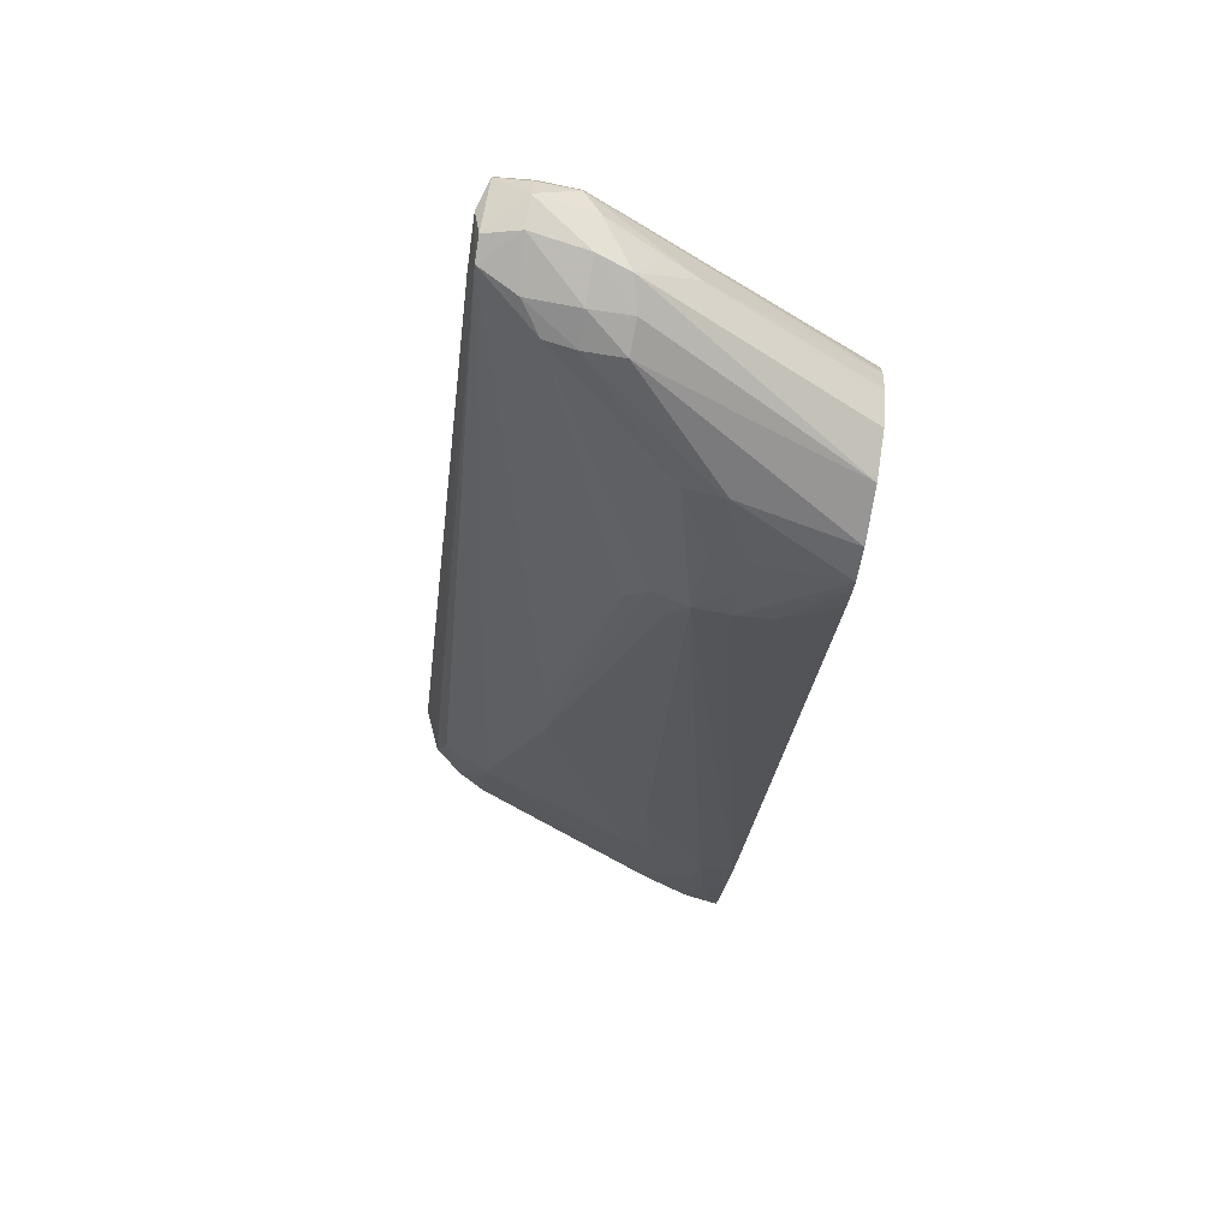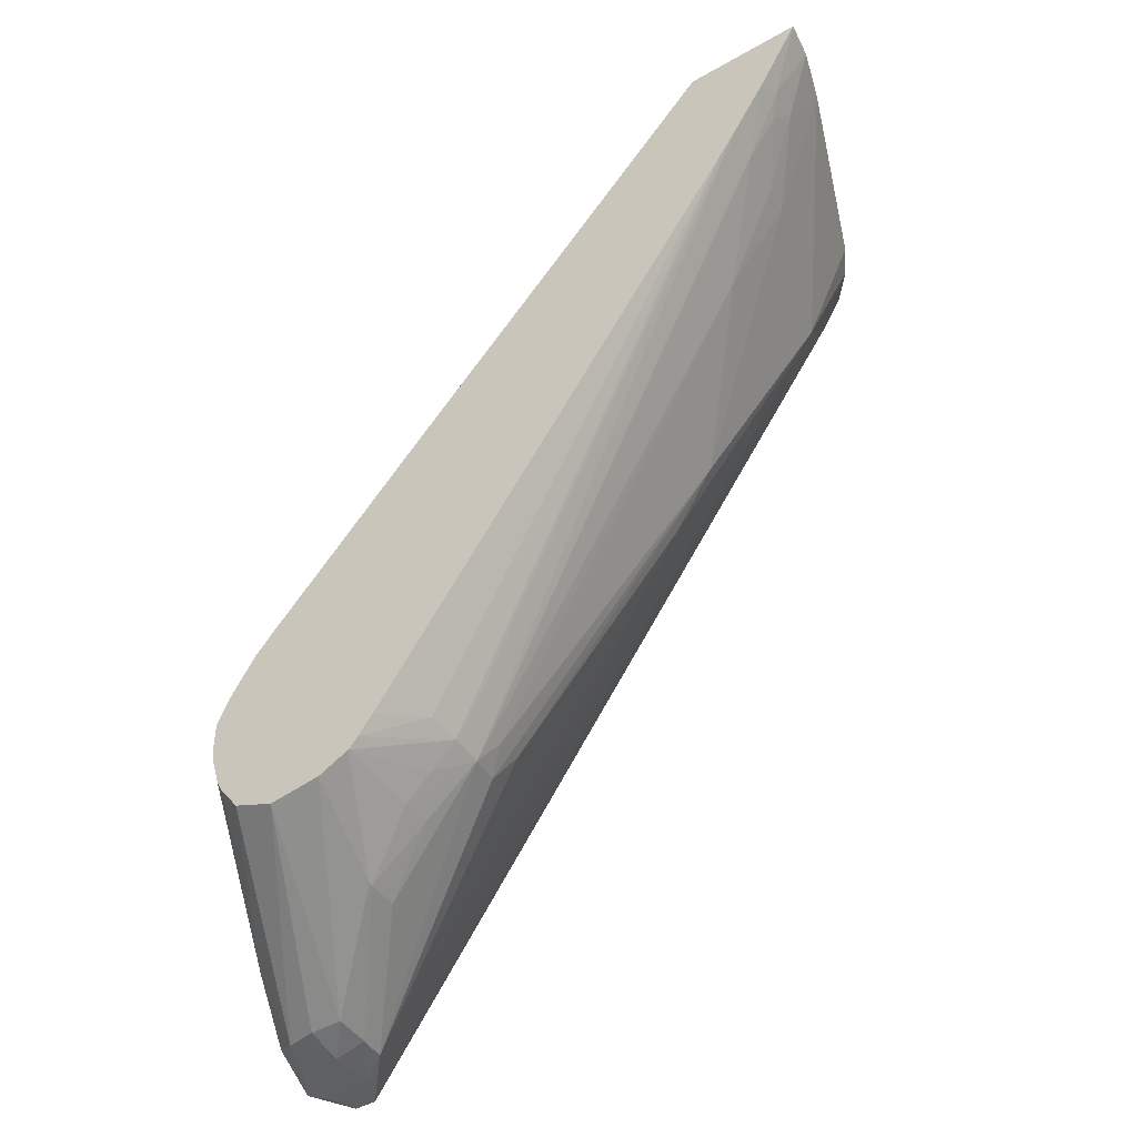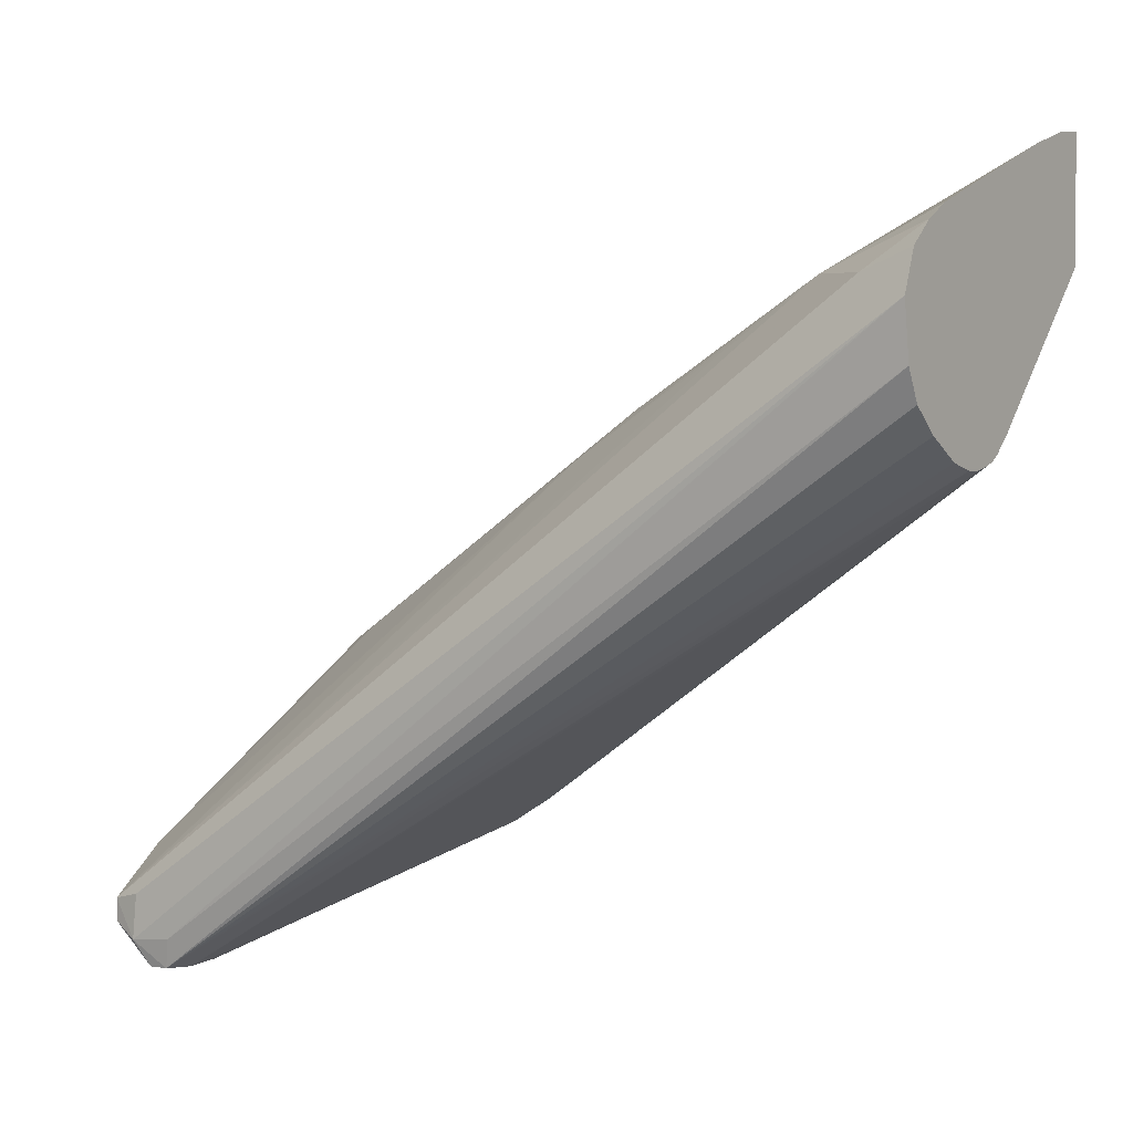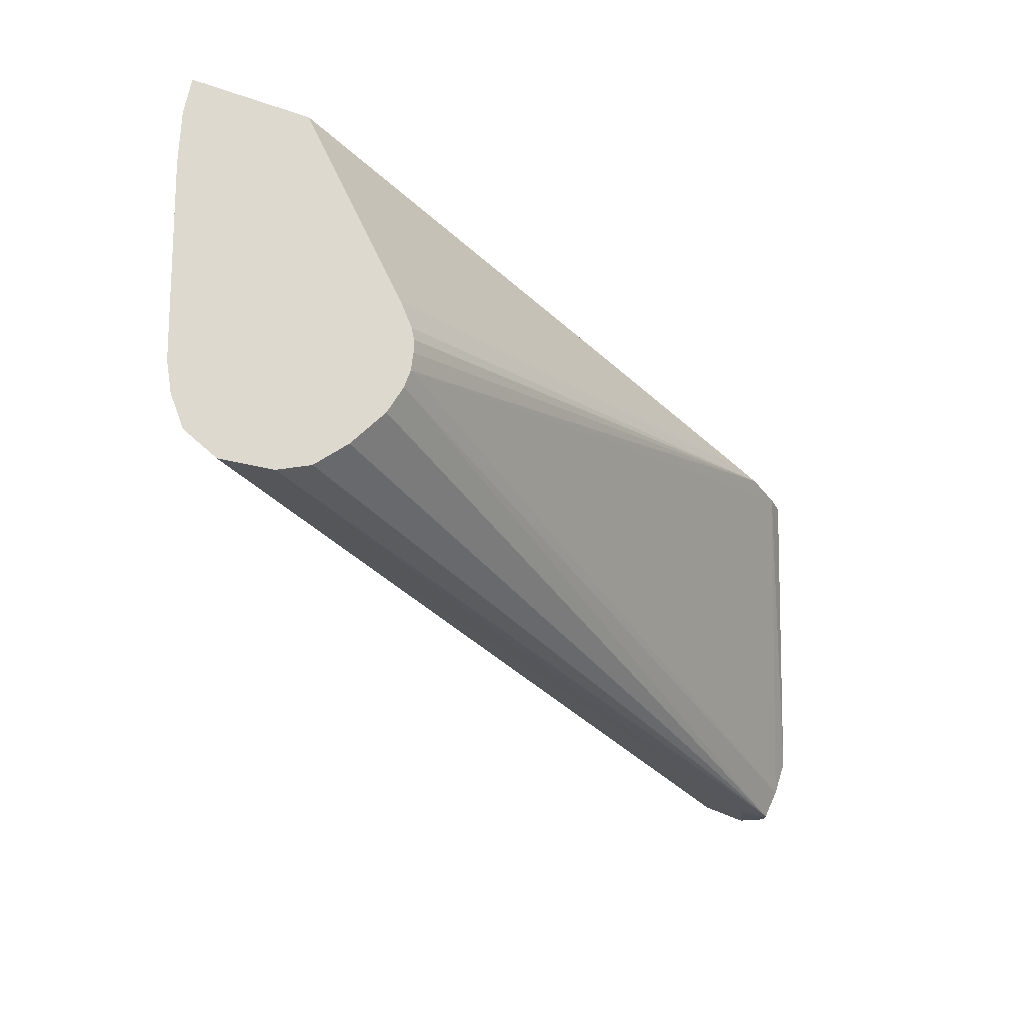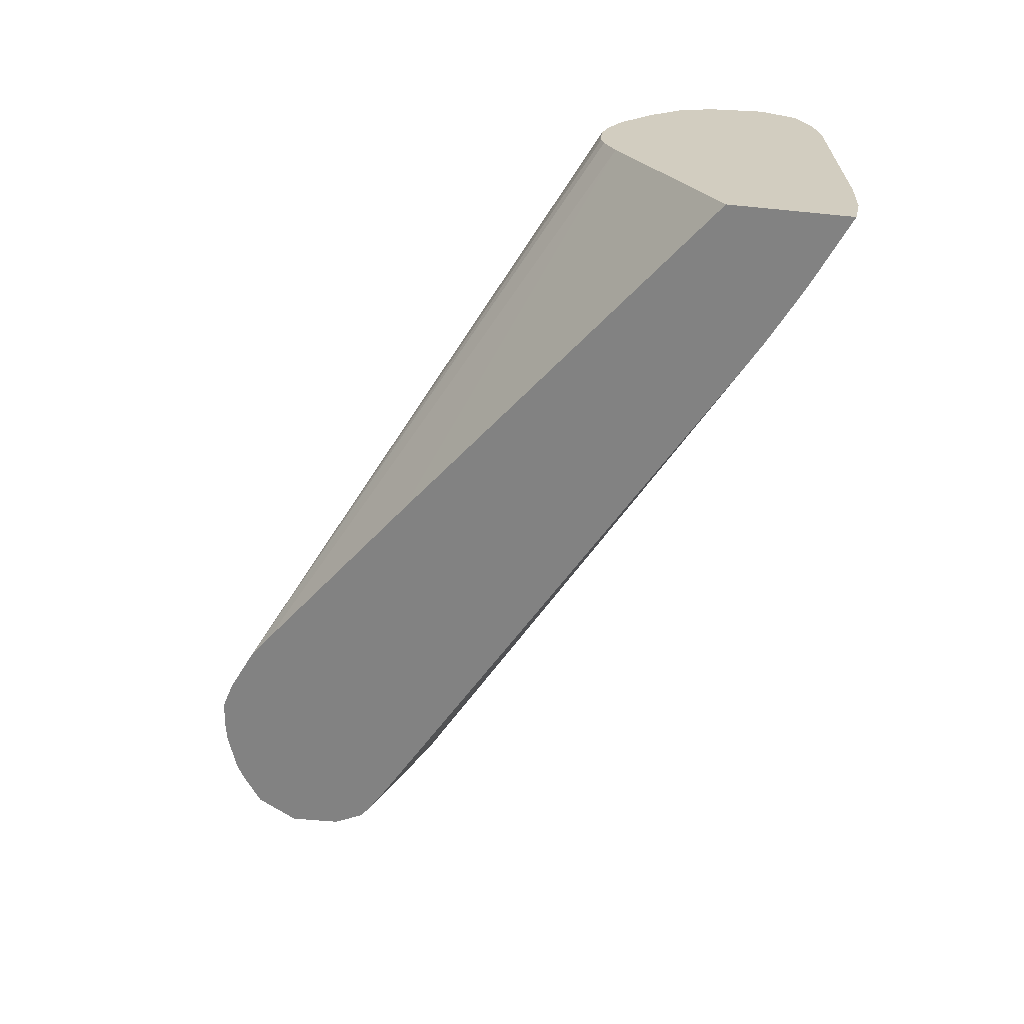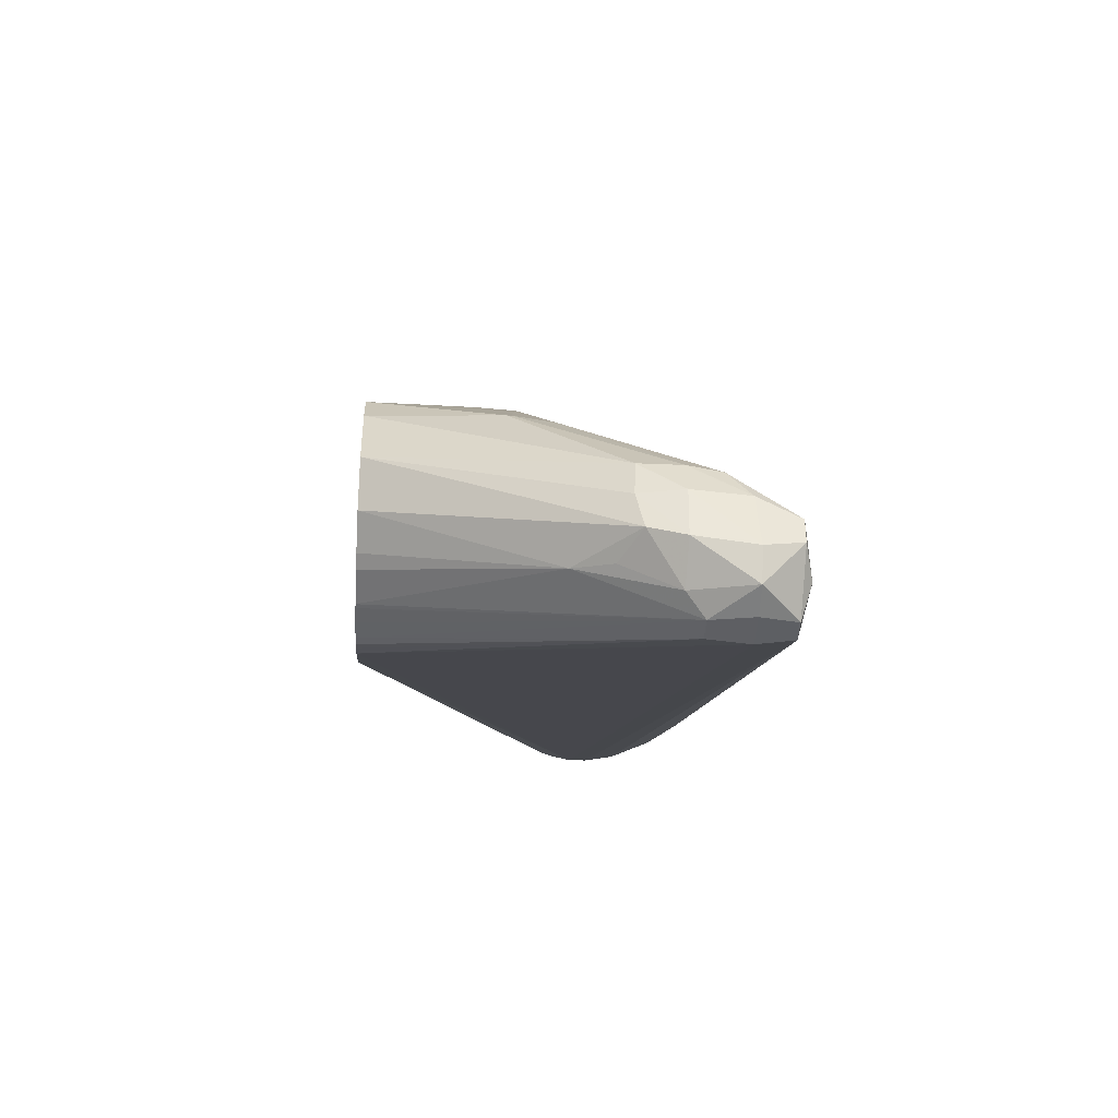
<metadata>
{"format":"obj","ext":"obj","renderer":"f3d","projection":"perspective","resolution":1024,"background":"white","views":[{"elev":-79.0,"azim":171.1,"up":"+Y"},{"elev":-46.0,"azim":-56.8,"up":"+Y"},{"elev":1.6,"azim":123.1,"up":"+Z"},{"elev":71.7,"azim":109.8,"up":"+Y"},{"elev":24.7,"azim":-70.6,"up":"+Y"},{"elev":-41.5,"azim":-3.3,"up":"+Z"}]}
</metadata>
<code>
v -0.01809 -0.03537 -0.004433
v -0.01672 -0.03537 -0.004625
v -0.01809 -0.03537 -0.008956
v -0.01809 -0.03771 -0.005772
v -0.01722 -0.03765 -0.005812
v -0.01483 -0.03537 -0.005193
v -0.0159 -0.03741 -0.005941
v -0.01247 -0.03537 -0.01462
v -0.01809 -0.04875 -0.02123
v -0.01809 -0.03828 -0.006111
v -0.01676 -0.04016 -0.00741
v -0.01664 -0.03836 -0.006337
v -0.007679 -0.03537 -0.007806
v -0.01362 -0.03958 -0.007803
v -0.007731 -0.03963 -0.00975
v -0.01479 -0.03983 -0.007636
v -0.01166 -0.03537 -0.01533
v -0.01809 -0.05548 -0.02732
v -0.01809 -0.04024 -0.007347
v -0.0141 -0.0433 -0.009905
v -0.01676 -0.04115 -0.008058
v -0.01345 -0.06124 -0.02158
v -0.006588 -0.03537 -0.008396
v -0.00974 -0.04745 -0.01372
v -0.00596 -0.03738 -0.009934
v -0.009535 -0.04977 -0.01544
v -0.008105 -0.04322 -0.01198
v -0.00566 -0.06721 -0.03127
v -0.01128 -0.03537 -0.01556
v -0.01809 -0.05647 -0.02819
v -0.01809 -0.04122 -0.008012
v -0.01479 -0.06128 -0.02154
v -0.01479 -0.06013 -0.02077
v -0.0128 -0.06025 -0.0211
v -0.01479 -0.06226 -0.02252
v -0.01479 -0.06322 -0.02351
v -0.01357 -0.06317 -0.02357
v -0.01237 -0.06497 -0.02572
v -0.007768 -0.06709 -0.0295
v -0.01213 -0.06099 -0.02184
v -0.005527 -0.03537 -0.009283
v -0.01137 -0.05967 -0.02131
v -0.007027 -0.06734 -0.03059
v -0.006901 -0.06737 -0.03242
v -0.00566 -0.06721 -0.03212
v -0.005401 -0.06618 -0.03268
v -0.005428 -0.06605 -0.03101
v -0.01081 -0.03537 -0.01572
v -0.01809 -0.05812 -0.02919
v -0.01017 -0.03537 -0.01586
v -0.01809 -0.05281 -0.01607
v -0.0161 -0.06121 -0.0216
v -0.01809 -0.06284 -0.02311
v -0.01809 -0.06326 -0.02347
v -0.01369 -0.06507 -0.02561
v -0.008873 -0.06717 -0.02936
v -0.004922 -0.03537 -0.01078
v -0.008873 -0.06748 -0.03056
v -0.008873 -0.06733 -0.03212
v -0.006901 -0.06688 -0.03341
v -0.005709 -0.06561 -0.03364
v -0.005709 -0.06486 -0.03364
v -0.005463 -0.06458 -0.03253
v -0.006901 -0.06472 -0.03373
v -0.00829 -0.0648 -0.03368
v -0.01809 -0.05868 -0.02943
v -0.009512 -0.03537 -0.01586
v -0.01809 -0.06071 -0.02158
v -0.01809 -0.06206 -0.02252
v -0.01809 -0.06385 -0.02464
v -0.01384 -0.06507 -0.02561
v -0.01029 -0.06716 -0.02936
v -0.005207 -0.03537 -0.01282
v -0.01032 -0.06721 -0.03056
v -0.01005 -0.06715 -0.03172
v -0.008917 -0.06618 -0.03313
v -0.006901 -0.06589 -0.03373
v -0.00829 -0.06561 -0.03368
v -0.008433 -0.03537 -0.01562
v -0.006943 -0.03537 -0.01484
v -0.005796 -0.03537 -0.01394
v -0.01809 -0.05939 -0.02962
v -0.01809 -0.05907 -0.0296
v -0.01809 -0.06412 -0.02661
v -0.01203 -0.06528 -0.0317
v -0.01076 -0.06598 -0.03207
v -0.01809 -0.06348 -0.02818
v -0.01809 -0.06085 -0.02953
v -0.01809 -0.0607 -0.02956
v -0.01809 -0.06044 -0.02958
v -0.01809 -0.06009 -0.02961
v -0.01809 -0.06246 -0.02893
v -0.01809 -0.06199 -0.02918
f 39 56 43
f 44 60 45
f 41 47 57
f 43 58 44
f 43 56 58
f 44 58 59
f 44 59 60
f 39 42 40
f 46 63 57
f 45 61 46
f 46 61 62
f 46 62 63
f 46 57 47
f 49 50 64
f 49 64 65
f 49 65 66
f 38 56 39
f 50 67 64
f 51 68 52
f 45 60 61
f 38 55 56
f 30 48 50
f 36 55 37
f 52 68 69
f 26 42 39
f 26 39 28
f 26 28 27
f 28 39 43
f 28 43 44
f 28 44 45
f 28 45 46
f 28 46 47
f 28 47 41
f 29 48 30
f 30 50 49
f 31 51 52
f 31 52 32
f 32 52 53
f 32 53 54
f 32 54 35
f 35 54 36
f 36 54 55
f 37 55 38
f 52 69 53
f 65 83 66
f 54 71 55
f 70 84 72
f 70 72 71
f 72 84 74
f 74 84 75
f 75 85 86
f 75 86 76
f 75 84 87
f 75 87 85
f 76 86 85
f 76 85 78
f 78 85 88
f 78 88 89
f 78 89 90
f 78 90 91
f 78 91 82
f 85 87 92
f 85 92 93
f 85 93 88
f 25 28 41
f 65 82 83
f 65 78 82
f 64 78 65
f 64 77 78
f 55 71 56
f 56 72 58
f 56 71 72
f 57 63 73
f 58 72 74
f 58 74 59
f 59 74 75
f 59 75 76
f 59 76 60
f 54 70 71
f 60 77 61
f 60 78 77
f 61 77 64
f 61 64 62
f 62 64 67
f 62 67 79
f 62 79 80
f 62 80 81
f 62 81 73
f 62 73 63
f 60 76 78
f 24 42 26
f 6 7 14
f 24 34 40
f 1 82 91
f 1 91 90
f 1 90 89
f 1 89 88
f 1 88 93
f 1 93 92
f 1 92 87
f 1 87 84
f 1 84 70
f 1 70 54
f 1 54 53
f 1 53 69
f 1 69 68
f 1 68 51
f 1 51 31
f 1 31 19
f 1 19 10
f 1 10 4
f 1 4 5
f 1 83 82
f 1 5 2
f 1 66 83
f 1 18 30
f 24 40 42
f 1 2 6
f 1 6 13
f 1 13 23
f 1 23 41
f 1 41 57
f 1 57 73
f 1 73 81
f 1 81 80
f 1 80 79
f 1 79 67
f 1 67 50
f 1 50 48
f 1 48 29
f 1 29 17
f 1 17 8
f 1 8 3
f 1 3 9
f 1 9 18
f 1 49 66
f 2 5 7
f 1 30 49
f 3 8 9
f 15 27 28
f 15 28 25
f 17 29 30
f 17 30 18
f 19 31 32
f 19 32 33
f 19 33 22
f 20 22 34
f 20 34 24
f 22 33 32
f 22 32 35
f 22 35 36
f 22 36 37
f 22 37 38
f 22 38 39
f 22 39 40
f 22 40 34
f 2 7 6
f 23 25 41
f 15 26 27
f 15 24 26
f 19 22 21
f 14 24 15
f 4 10 5
f 5 10 11
f 15 25 23
f 5 11 12
f 5 12 7
f 6 14 15
f 6 15 13
f 7 16 14
f 8 17 18
f 8 18 9
f 7 12 16
f 11 20 16
f 11 16 12
f 11 19 21
f 11 21 22
f 11 22 20
f 13 15 23
f 10 19 11
f 14 16 20
f 14 20 24

</code>
